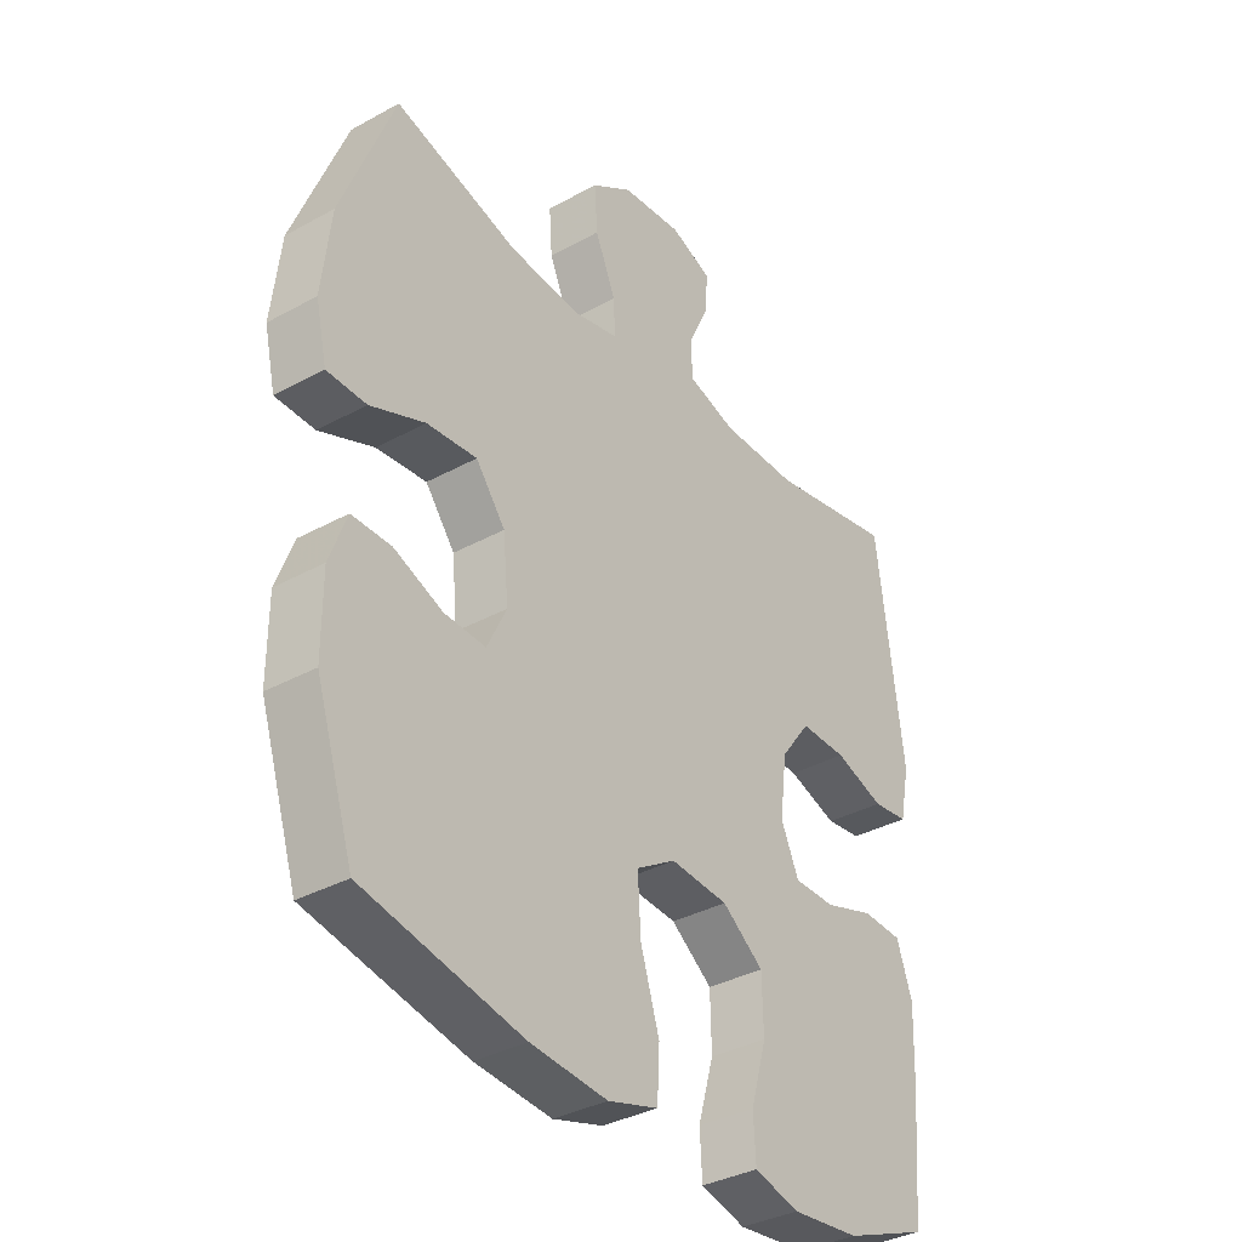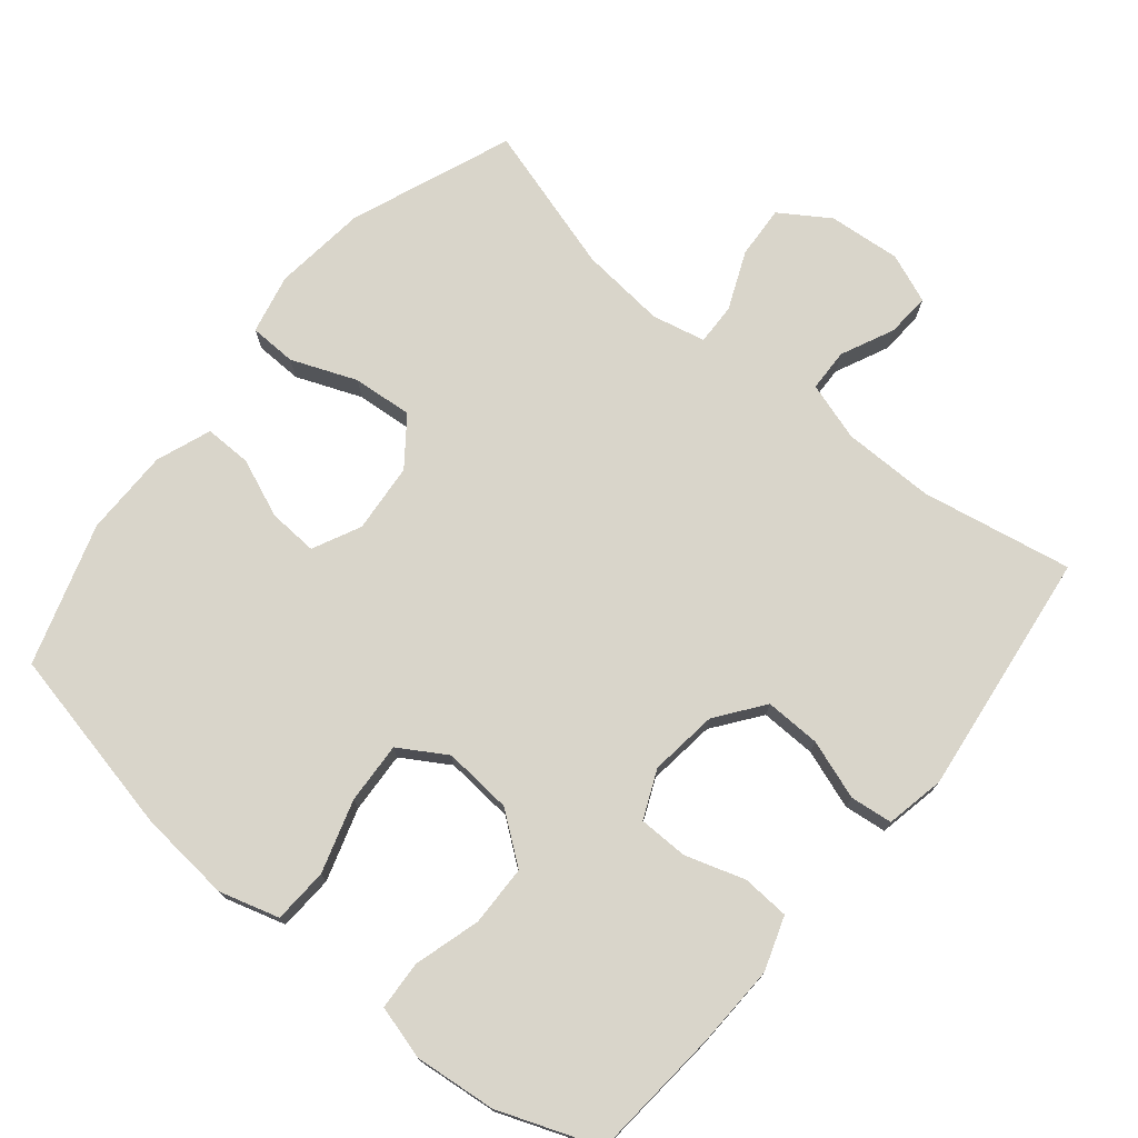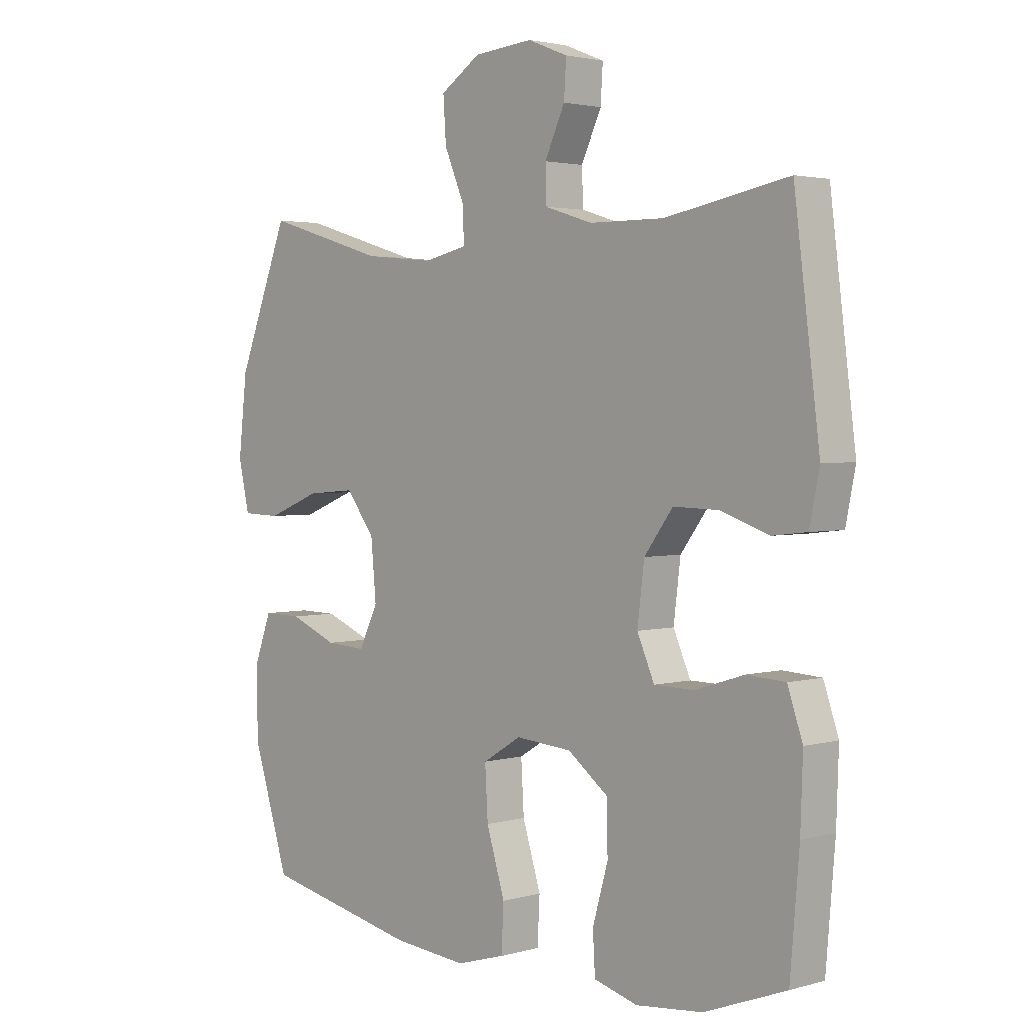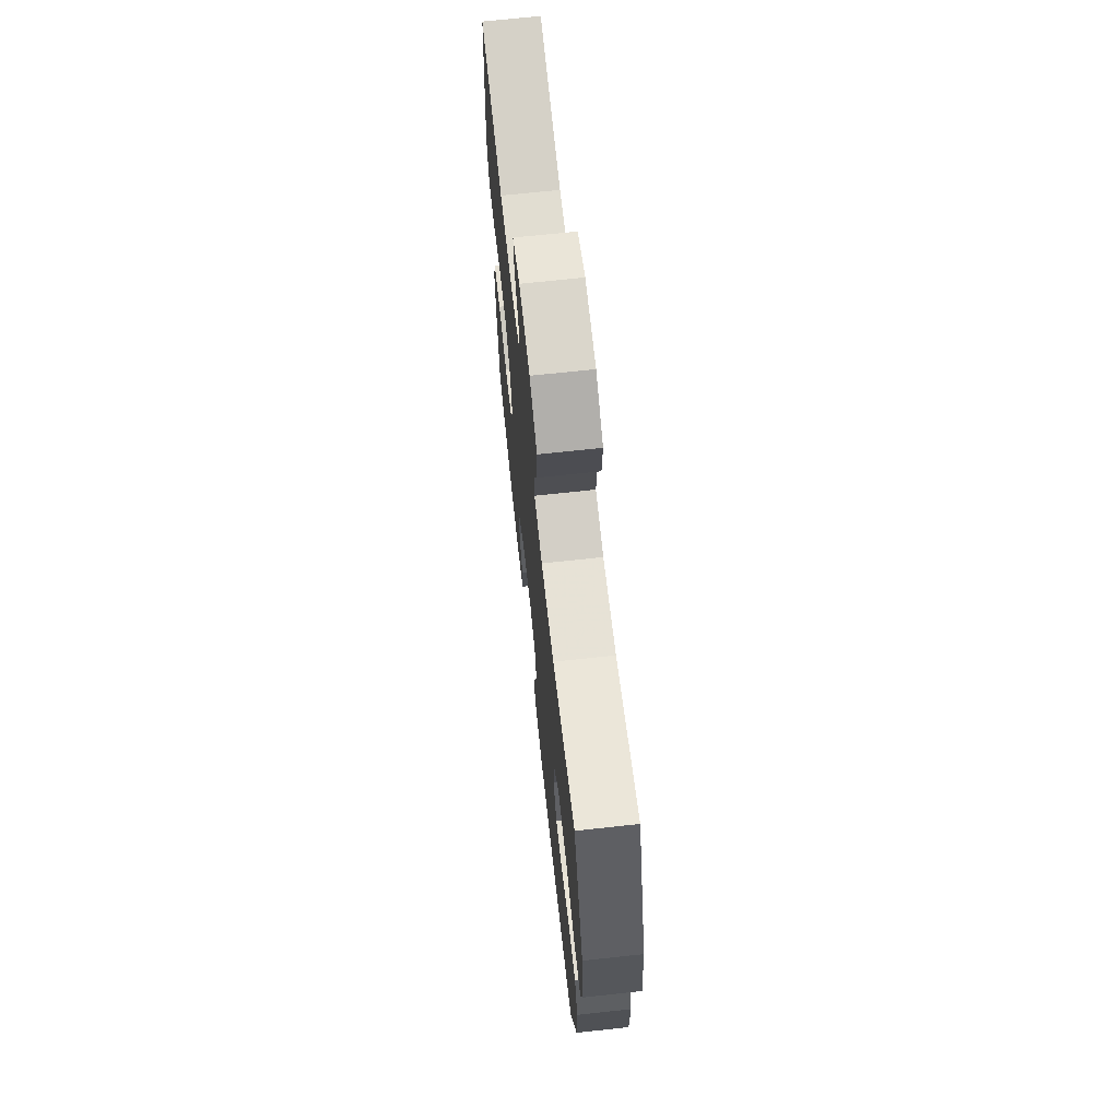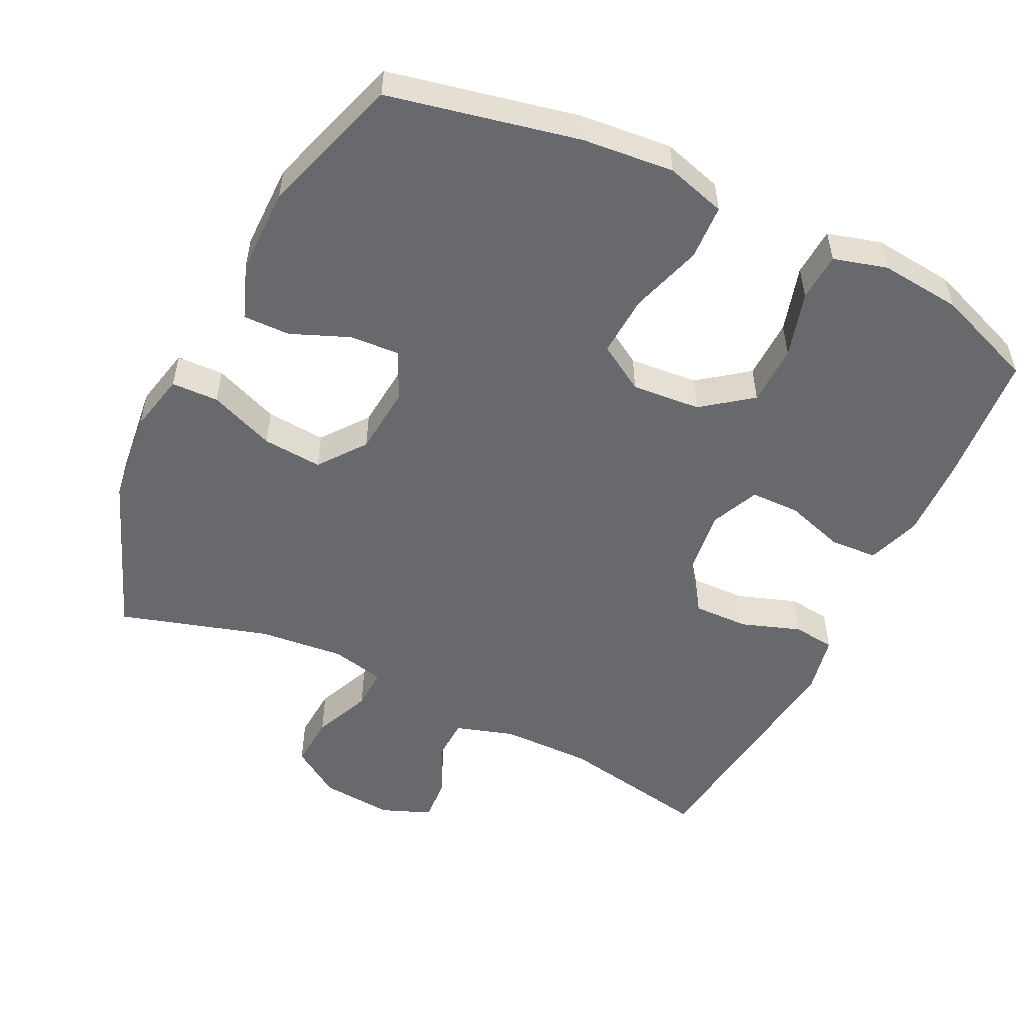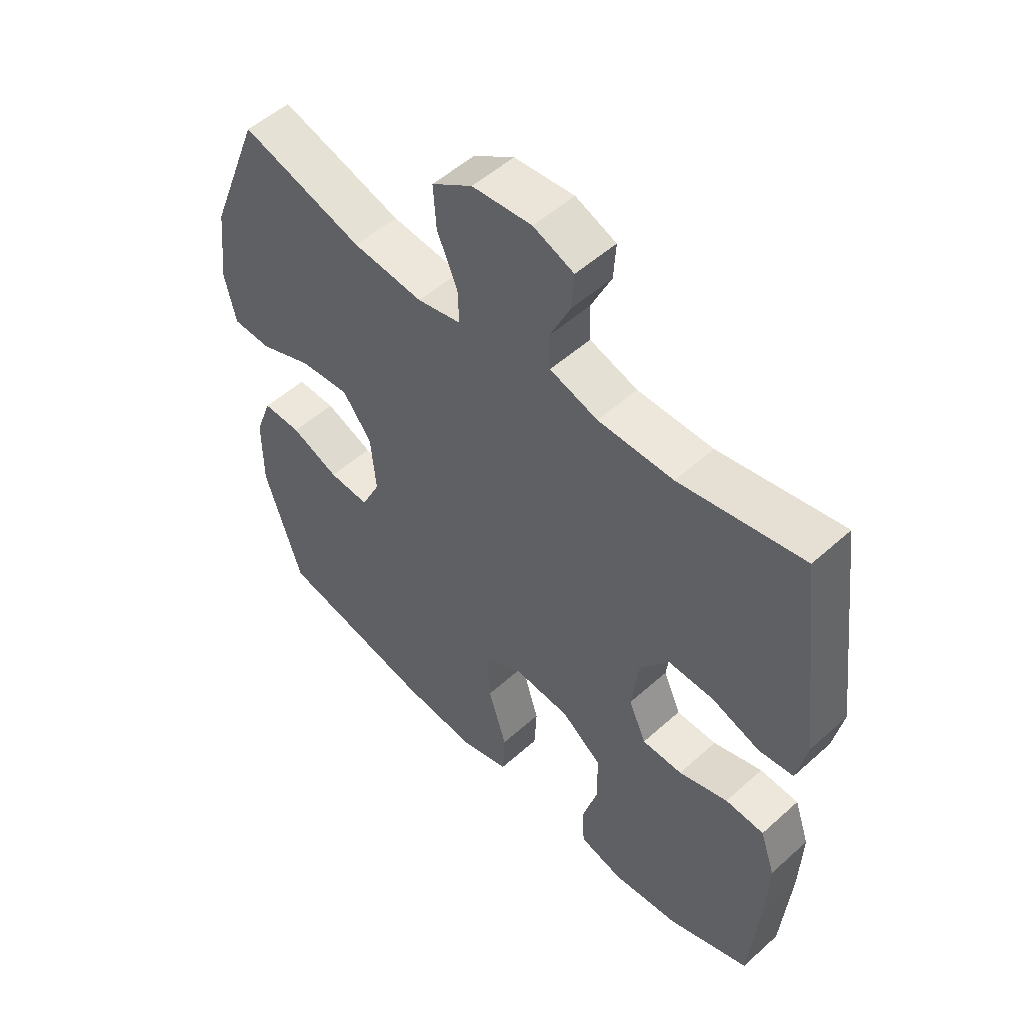
<metadata>
{"format":"obj","ext":"obj","renderer":"f3d","projection":"perspective","resolution":1024,"background":"white","views":[{"elev":-35.2,"azim":126.2,"up":"+Z"},{"elev":74.4,"azim":-140.5,"up":"+Y"},{"elev":2.6,"azim":-133.8,"up":"+Z"},{"elev":69.1,"azim":83.8,"up":"+Z"},{"elev":-52.7,"azim":154.1,"up":"+Y"},{"elev":52.3,"azim":-134.0,"up":"+Z"}]}
</metadata>
<code>
v -0.5 0.07 -0.5
v -0.516 0.07 -0.311
v -0.52 0.07 -0.195
v -0.494 0.07 -0.119
v -0.427 0.07 -0.115
v -0.342 0.07 -0.142
v -0.272 0.07 -0.141
v -0.242 0.07 -0.073
v -0.254 0.07 0.024
v -0.304 0.07 0.091
v -0.383 0.07 0.089
v -0.467 0.07 0.06
v -0.527 0.07 0.067
v -0.544 0.07 0.151
v -0.5 0.07 0.5
v -0.286 0.07 0.46
v -0.156 0.07 0.461
v -0.073 0.07 0.487
v -0.071 0.07 0.548
v -0.106 0.07 0.623
v -0.11 0.07 0.685
v -0.04 0.07 0.713
v 0.063 0.07 0.704
v 0.133 0.07 0.658
v 0.128 0.07 0.583
v 0.093 0.07 0.501
v 0.091 0.07 0.442
v 0.167 0.07 0.425
v 0.289 0.07 0.437
v 0.5 0.07 0.5
v 0.59 0.07 0.271
v 0.605 0.07 0.138
v 0.586 0.07 0.053
v 0.519 0.07 0.051
v 0.426 0.07 0.088
v 0.341 0.07 0.095
v 0.291 0.07 0.029
v 0.282 0.07 -0.07
v 0.315 0.07 -0.138
v 0.385 0.07 -0.134
v 0.468 0.07 -0.1
v 0.535 0.07 -0.099
v 0.564 0.07 -0.177
v 0.564 0.07 -0.3
v 0.5 0.07 -0.5
v 0.23 0.07 -0.557
v 0.1 0.07 -0.569
v 0.015 0.07 -0.544
v 0.011 0.07 -0.466
v 0.043 0.07 -0.363
v 0.048 0.07 -0.276
v -0.019 0.07 -0.235
v -0.117 0.07 -0.243
v -0.187 0.07 -0.296
v -0.189 0.07 -0.382
v -0.162 0.07 -0.476
v -0.166 0.07 -0.545
v -0.242 0.07 -0.566
v -0.358 0.07 -0.554
v -0.5 0 -0.5
v -0.516 0 -0.311
v -0.52 0 -0.195
v -0.494 0 -0.119
v -0.427 0 -0.115
v -0.342 0 -0.142
v -0.272 0 -0.141
v -0.242 0 -0.073
v -0.254 0 0.024
v -0.304 0 0.091
v -0.383 0 0.089
v -0.467 0 0.06
v -0.527 0 0.067
v -0.544 0 0.151
v -0.5 0 0.5
v -0.286 0 0.46
v -0.156 0 0.461
v -0.073 0 0.487
v -0.071 0 0.548
v -0.106 0 0.623
v -0.11 0 0.685
v -0.04 0 0.713
v 0.063 0 0.704
v 0.133 0 0.658
v 0.128 0 0.583
v 0.093 0 0.501
v 0.091 0 0.442
v 0.167 0 0.425
v 0.289 0 0.437
v 0.5 0 0.5
v 0.59 0 0.271
v 0.605 0 0.138
v 0.586 0 0.053
v 0.519 0 0.051
v 0.426 0 0.088
v 0.341 0 0.095
v 0.291 0 0.029
v 0.282 0 -0.07
v 0.315 0 -0.138
v 0.385 0 -0.134
v 0.468 0 -0.1
v 0.535 0 -0.099
v 0.564 0 -0.177
v 0.564 0 -0.3
v 0.5 0 -0.5
v 0.23 0 -0.557
v 0.1 0 -0.569
v 0.015 0 -0.544
v 0.011 0 -0.466
v 0.043 0 -0.363
v 0.048 0 -0.276
v -0.019 0 -0.235
v -0.117 0 -0.243
v -0.187 0 -0.296
v -0.189 0 -0.382
v -0.162 0 -0.476
v -0.166 0 -0.545
v -0.242 0 -0.566
v -0.358 0 -0.554
f 4 5 6
f 3 4 6
f 2 3 6
f 1 2 6
f 59 1 6
f 58 59 6
f 57 58 6
f 56 57 6
f 55 56 6
f 54 55 6 7
f 53 54 7 8
f 52 53 8 9
f 51 52 9 10
f 48 49 50
f 47 48 50
f 46 47 50
f 45 46 50
f 44 45 50
f 43 44 50
f 42 43 50
f 41 42 50
f 40 41 50
f 39 40 50 51
f 38 39 51 10
f 33 34 35
f 32 33 35
f 31 32 35
f 30 31 35
f 29 30 35
f 28 29 35 36
f 27 28 36 37
f 24 25 26
f 23 24 26
f 22 23 26
f 21 22 26
f 20 21 26
f 19 20 26
f 18 19 26 27
f 37 38 10
f 27 37 10
f 18 27 10
f 17 18 10
f 14 15 16
f 13 14 16
f 12 13 16
f 11 12 16
f 10 11 16 17
f 65 64 63
f 65 63 62
f 65 62 61
f 65 61 60
f 65 60 118
f 65 118 117
f 65 117 116
f 65 116 115
f 65 115 114
f 66 65 114 113
f 67 66 113 112
f 68 67 112 111
f 69 68 111 110
f 109 108 107
f 109 107 106
f 109 106 105
f 109 105 104
f 109 104 103
f 109 103 102
f 109 102 101
f 109 101 100
f 109 100 99
f 110 109 99 98
f 69 110 98 97
f 94 93 92
f 94 92 91
f 94 91 90
f 94 90 89
f 94 89 88
f 95 94 88 87
f 96 95 87 86
f 85 84 83
f 85 83 82
f 85 82 81
f 85 81 80
f 85 80 79
f 85 79 78
f 86 85 78 77
f 69 97 96
f 69 96 86
f 69 86 77
f 69 77 76
f 75 74 73
f 75 73 72
f 75 72 71
f 75 71 70
f 76 75 70 69
f 1 60 61 2
f 2 61 62 3
f 3 62 63 4
f 4 63 64 5
f 5 64 65 6
f 6 65 66 7
f 7 66 67 8
f 8 67 68 9
f 9 68 69 10
f 10 69 70 11
f 11 70 71 12
f 12 71 72 13
f 13 72 73 14
f 14 73 74 15
f 15 74 75 16
f 16 75 76 17
f 17 76 77 18
f 18 77 78 19
f 19 78 79 20
f 20 79 80 21
f 21 80 81 22
f 22 81 82 23
f 23 82 83 24
f 24 83 84 25
f 25 84 85 26
f 26 85 86 27
f 27 86 87 28
f 28 87 88 29
f 29 88 89 30
f 30 89 90 31
f 31 90 91 32
f 32 91 92 33
f 33 92 93 34
f 34 93 94 35
f 35 94 95 36
f 36 95 96 37
f 37 96 97 38
f 38 97 98 39
f 39 98 99 40
f 40 99 100 41
f 41 100 101 42
f 42 101 102 43
f 43 102 103 44
f 44 103 104 45
f 45 104 105 46
f 46 105 106 47
f 47 106 107 48
f 48 107 108 49
f 49 108 109 50
f 50 109 110 51
f 51 110 111 52
f 52 111 112 53
f 53 112 113 54
f 54 113 114 55
f 55 114 115 56
f 56 115 116 57
f 57 116 117 58
f 58 117 118 59
f 59 118 60 1

</code>
